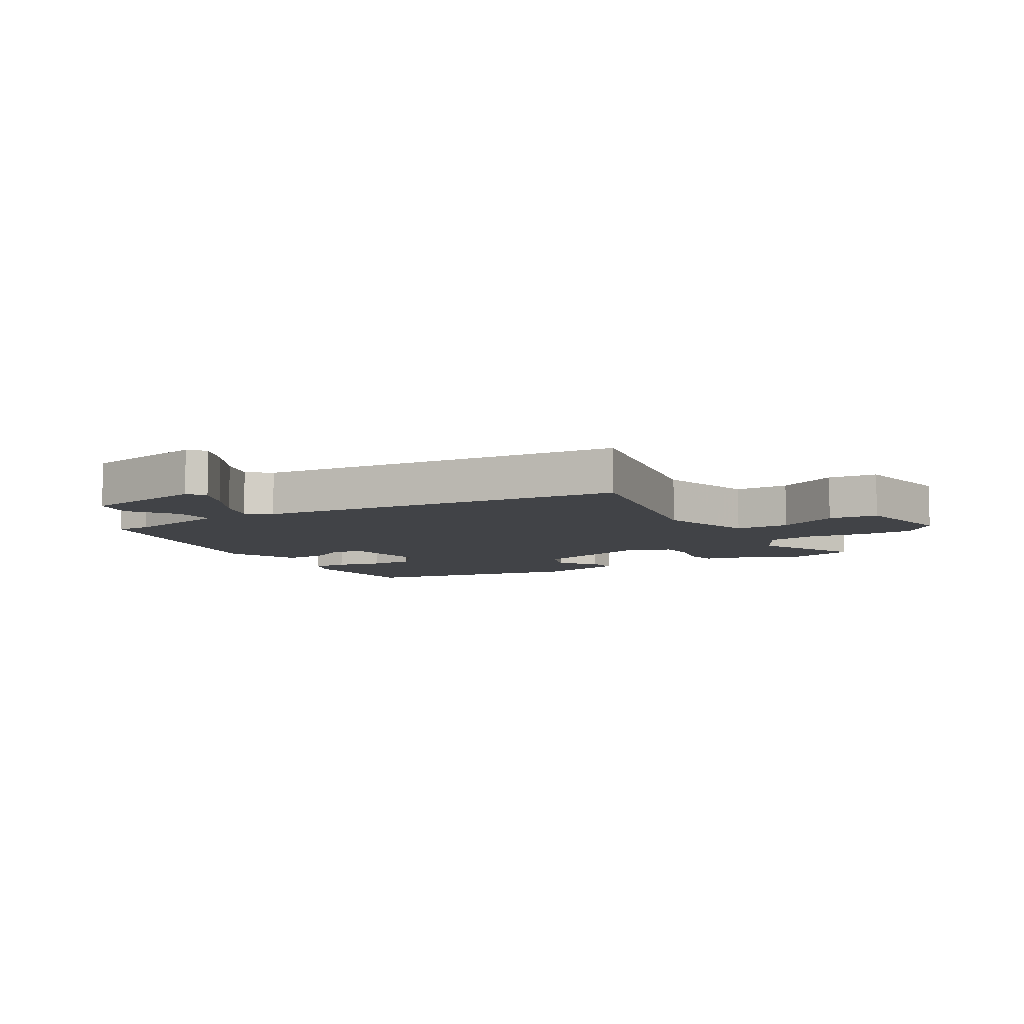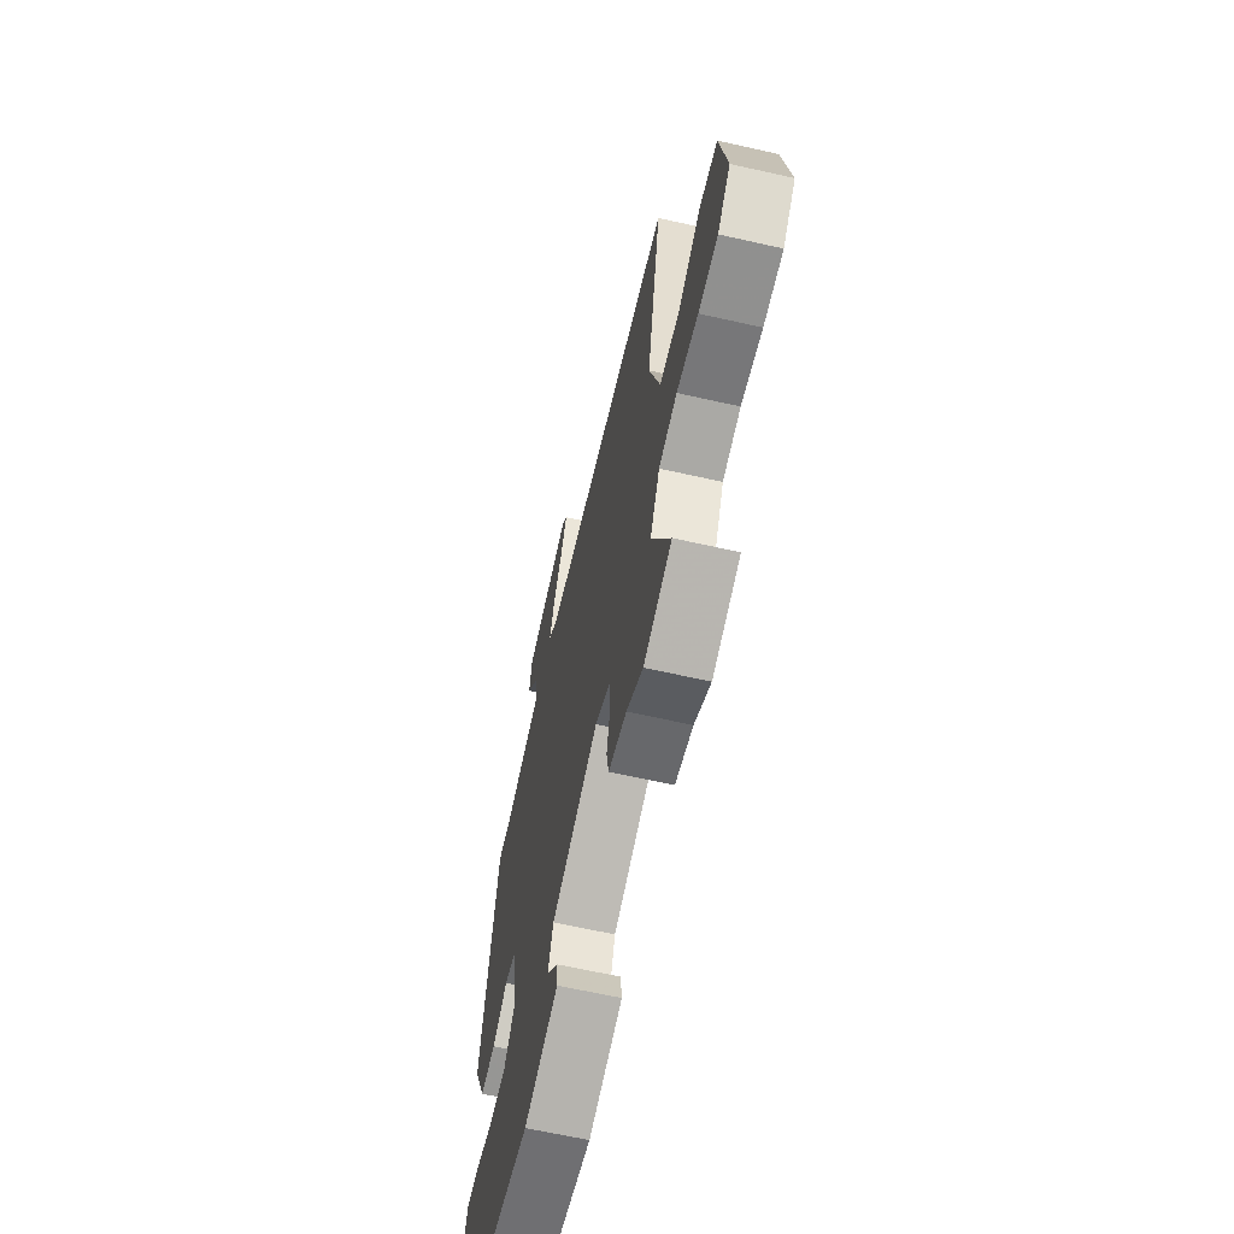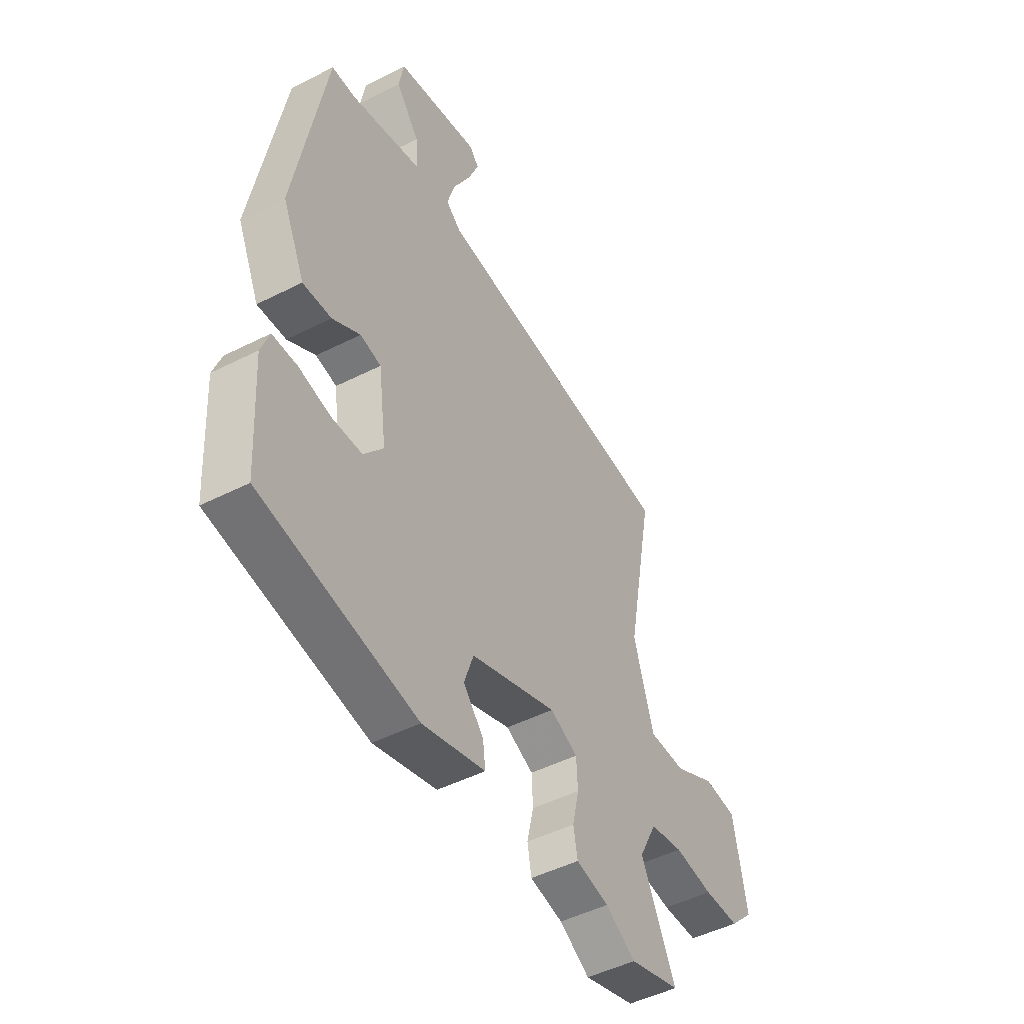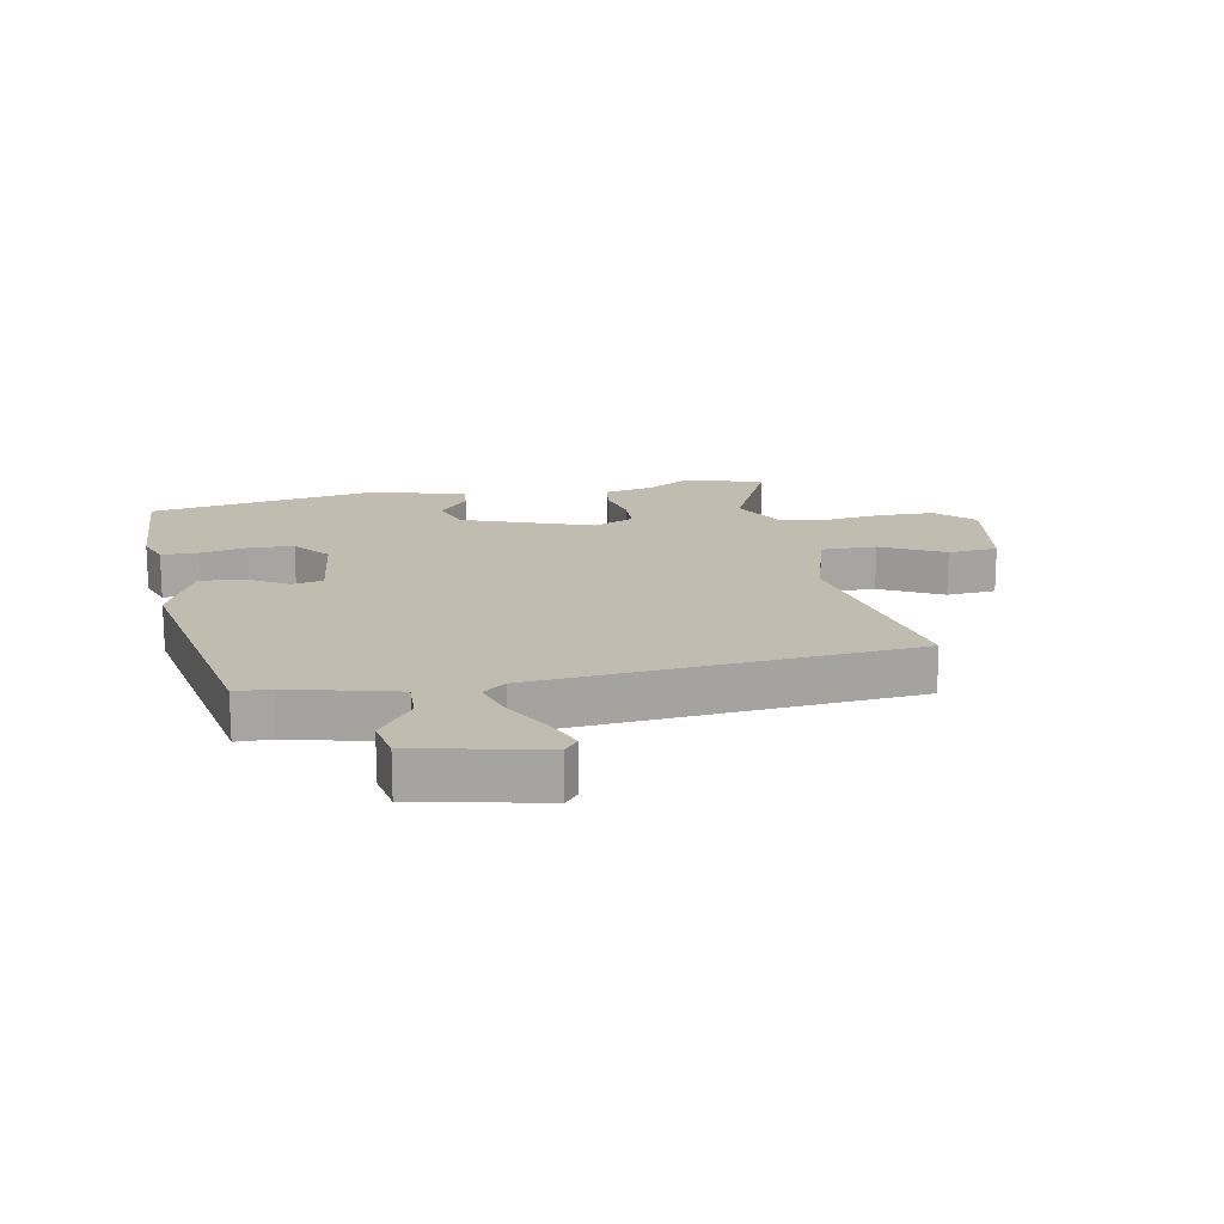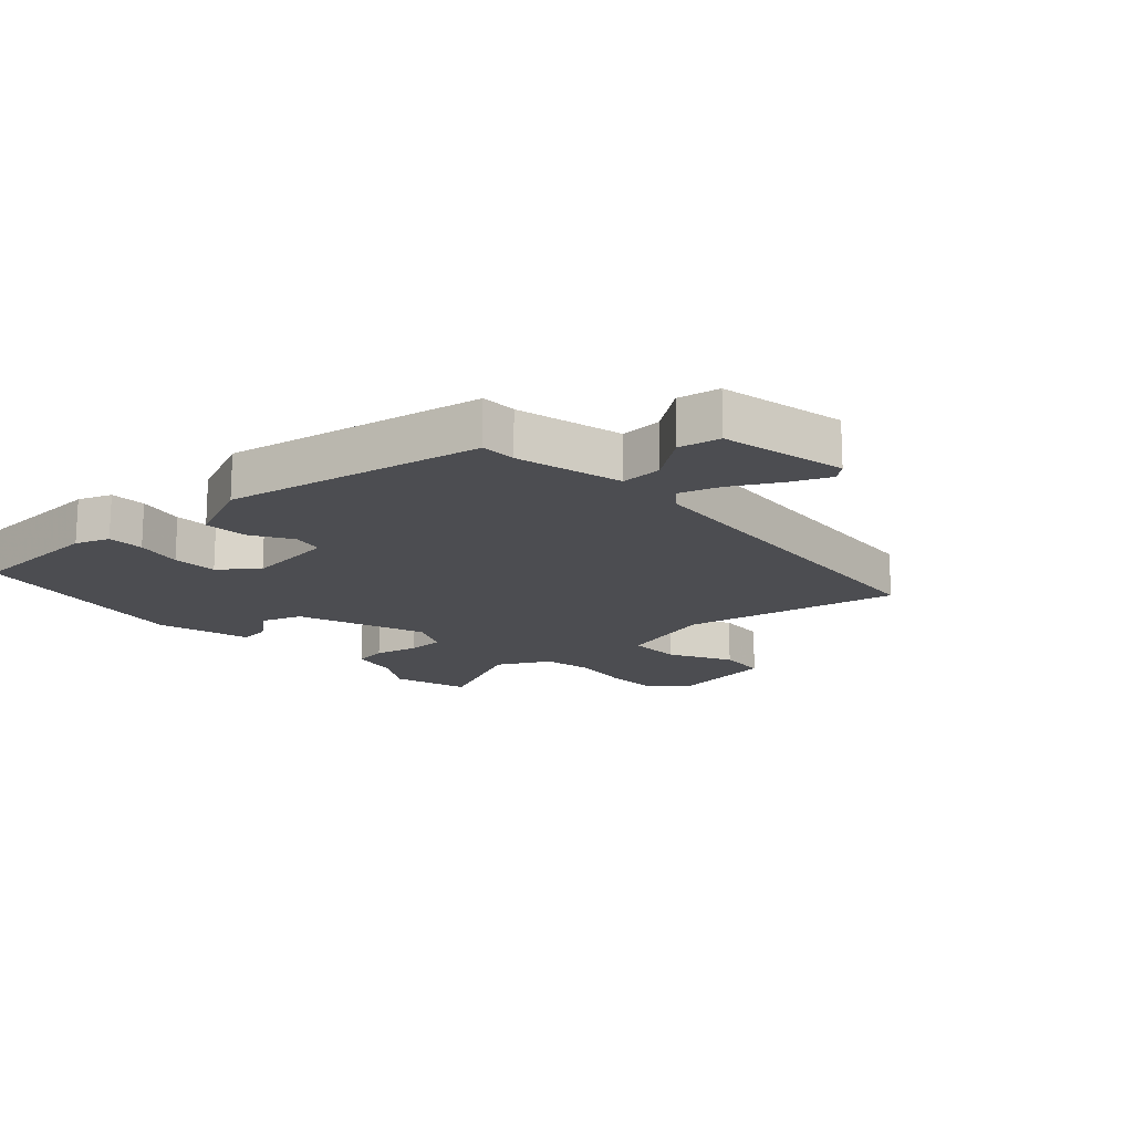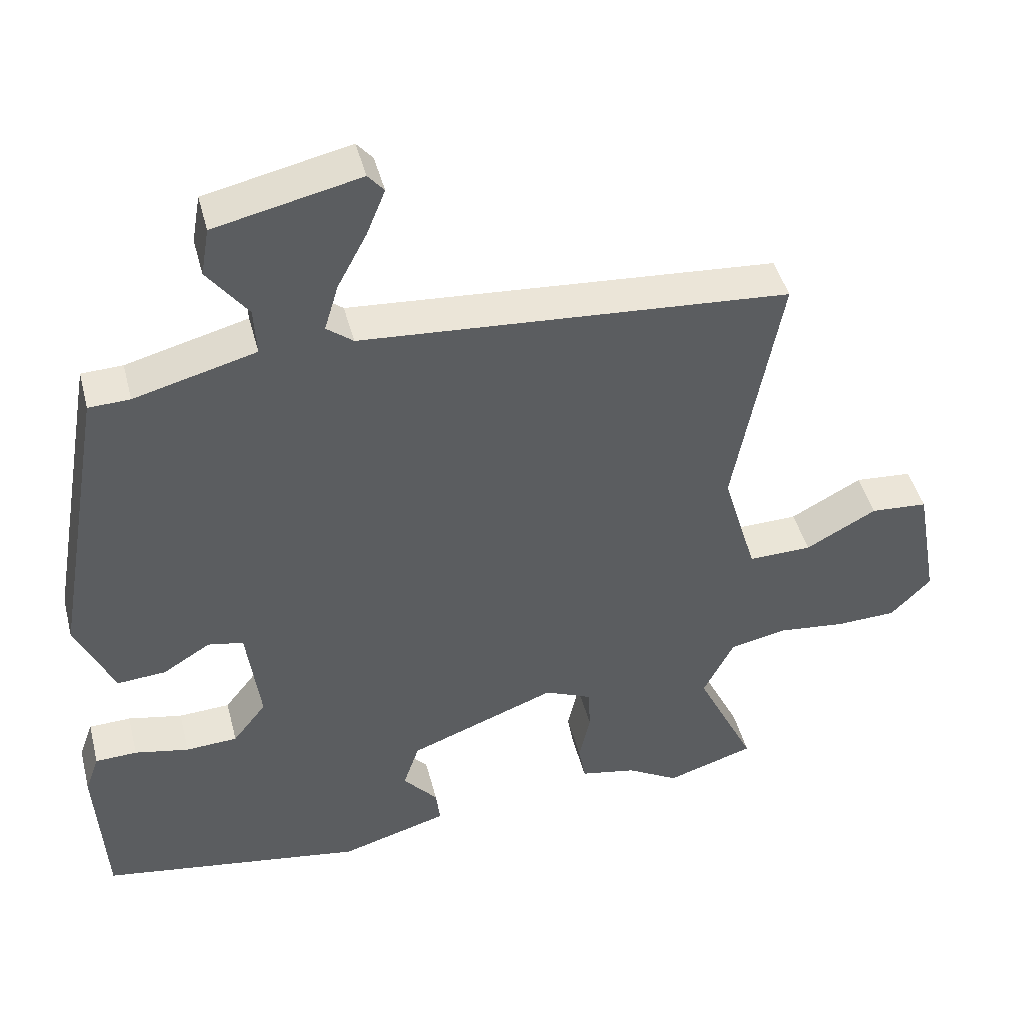
<metadata>
{"format":"obj","ext":"obj","renderer":"f3d","projection":"perspective","resolution":1024,"background":"white","views":[{"elev":-7.3,"azim":29.7,"up":"+Y"},{"elev":-63.7,"azim":77.1,"up":"+Z"},{"elev":-48.4,"azim":-60.5,"up":"+Z"},{"elev":16.6,"azim":-11.5,"up":"+Y"},{"elev":-16.2,"azim":-48.4,"up":"+Y"},{"elev":44.9,"azim":-14.3,"up":"+Z"}]}
</metadata>
<code>
v -0.425 0.07 0.51
v -0.366 0.07 0.512
v -0.192 0.07 0.558
v -0.196 0.07 0.627
v -0.254 0.07 0.703
v -0.242 0.07 0.772
v -0.035 0.07 0.818
v -0.012 0.07 0.791
v -0.039 0.07 0.725
v -0.081 0.07 0.646
v -0.101 0.07 0.579
v -0.063 0.07 0.549
v 0.552 0.07 0.503
v 0.485 0.07 0.142
v 0.534 0.07 -0.022
v 0.625 0.07 -0.02
v 0.727 0.07 0.035
v 0.809 0.07 0.029
v 0.841 0.07 -0.151
v 0.783 0.07 -0.21
v 0.695 0.07 -0.213
v 0.599 0.07 -0.202
v 0.517 0.07 -0.219
v 0.473 0.07 -0.306
v 0.558 0.07 -0.482
v 0.432 0.07 -0.522
v 0.358 0.07 -0.479
v 0.277 0.07 -0.463
v 0.267 0.07 -0.407
v 0.283 0.07 -0.335
v 0.28 0.07 -0.272
v 0.212 0.07 -0.242
v 0 0.07 -0.322
v -0.023 0.07 -0.39
v 0.027 0.07 -0.448
v 0.033 0.07 -0.498
v -0.121 0.07 -0.543
v -0.501 0.07 -0.483
v -0.515 0.07 -0.255
v -0.495 0.07 -0.199
v -0.435 0.07 -0.197
v -0.357 0.07 -0.213
v -0.283 0.07 -0.209
v -0.235 0.07 -0.148
v -0.255 0.07 0.002
v -0.306 0.07 0.012
v -0.374 0.07 -0.03
v -0.444 0.07 -0.035
v -0.499 0.07 0.085
v -0.425 0 0.51
v -0.366 0 0.512
v -0.192 0 0.558
v -0.196 0 0.627
v -0.254 0 0.703
v -0.242 0 0.772
v -0.035 0 0.818
v -0.012 0 0.791
v -0.039 0 0.725
v -0.081 0 0.646
v -0.101 0 0.579
v -0.063 0 0.549
v 0.552 0 0.503
v 0.485 0 0.142
v 0.534 0 -0.022
v 0.625 0 -0.02
v 0.727 0 0.035
v 0.809 0 0.029
v 0.841 0 -0.151
v 0.783 0 -0.21
v 0.695 0 -0.213
v 0.599 0 -0.202
v 0.517 0 -0.219
v 0.473 0 -0.306
v 0.558 0 -0.482
v 0.432 0 -0.522
v 0.358 0 -0.479
v 0.277 0 -0.463
v 0.267 0 -0.407
v 0.283 0 -0.335
v 0.28 0 -0.272
v 0.212 0 -0.242
v 0 0 -0.322
v -0.023 0 -0.39
v 0.027 0 -0.448
v 0.033 0 -0.498
v -0.121 0 -0.543
v -0.501 0 -0.483
v -0.515 0 -0.255
v -0.495 0 -0.199
v -0.435 0 -0.197
v -0.357 0 -0.213
v -0.283 0 -0.209
v -0.235 0 -0.148
v -0.255 0 0.002
v -0.306 0 0.012
v -0.374 0 -0.03
v -0.444 0 -0.035
v -0.499 0 0.085
f 49 1 2
f 48 49 2
f 47 48 2
f 46 47 2
f 45 46 2 3
f 44 45 3
f 40 41 42
f 39 40 42
f 38 39 42
f 37 38 42
f 36 37 42
f 35 36 42
f 34 35 42
f 33 34 42 43
f 32 33 43 44
f 27 28 29 30
f 27 30 31
f 26 27 31
f 25 26 31
f 24 25 31
f 23 24 31 32
f 20 21 22
f 19 20 22
f 18 19 22
f 17 18 22
f 16 17 22
f 23 32 44
f 22 23 44
f 16 22 44
f 15 16 44
f 12 13 14
f 8 9 10
f 7 8 10
f 6 7 10
f 5 6 10
f 4 5 10
f 3 4 10 11
f 15 44 3
f 14 15 3
f 12 14 3
f 3 11 12
f 51 50 98
f 51 98 97
f 51 97 96
f 51 96 95
f 52 51 95 94
f 52 94 93
f 91 90 89
f 91 89 88
f 91 88 87
f 91 87 86
f 91 86 85
f 91 85 84
f 91 84 83
f 92 91 83 82
f 93 92 82 81
f 79 78 77 76
f 80 79 76
f 80 76 75
f 80 75 74
f 80 74 73
f 81 80 73 72
f 71 70 69
f 71 69 68
f 71 68 67
f 71 67 66
f 71 66 65
f 93 81 72
f 93 72 71
f 93 71 65
f 93 65 64
f 63 62 61
f 59 58 57
f 59 57 56
f 59 56 55
f 59 55 54
f 59 54 53
f 60 59 53 52
f 52 93 64
f 52 64 63
f 52 63 61
f 61 60 52
f 1 50 51 2
f 2 51 52 3
f 3 52 53 4
f 4 53 54 5
f 5 54 55 6
f 6 55 56 7
f 7 56 57 8
f 8 57 58 9
f 9 58 59 10
f 10 59 60 11
f 11 60 61 12
f 12 61 62 13
f 13 62 63 14
f 14 63 64 15
f 15 64 65 16
f 16 65 66 17
f 17 66 67 18
f 18 67 68 19
f 19 68 69 20
f 20 69 70 21
f 21 70 71 22
f 22 71 72 23
f 23 72 73 24
f 24 73 74 25
f 25 74 75 26
f 26 75 76 27
f 27 76 77 28
f 28 77 78 29
f 29 78 79 30
f 30 79 80 31
f 31 80 81 32
f 32 81 82 33
f 33 82 83 34
f 34 83 84 35
f 35 84 85 36
f 36 85 86 37
f 37 86 87 38
f 38 87 88 39
f 39 88 89 40
f 40 89 90 41
f 41 90 91 42
f 42 91 92 43
f 43 92 93 44
f 44 93 94 45
f 45 94 95 46
f 46 95 96 47
f 47 96 97 48
f 48 97 98 49
f 49 98 50 1

</code>
